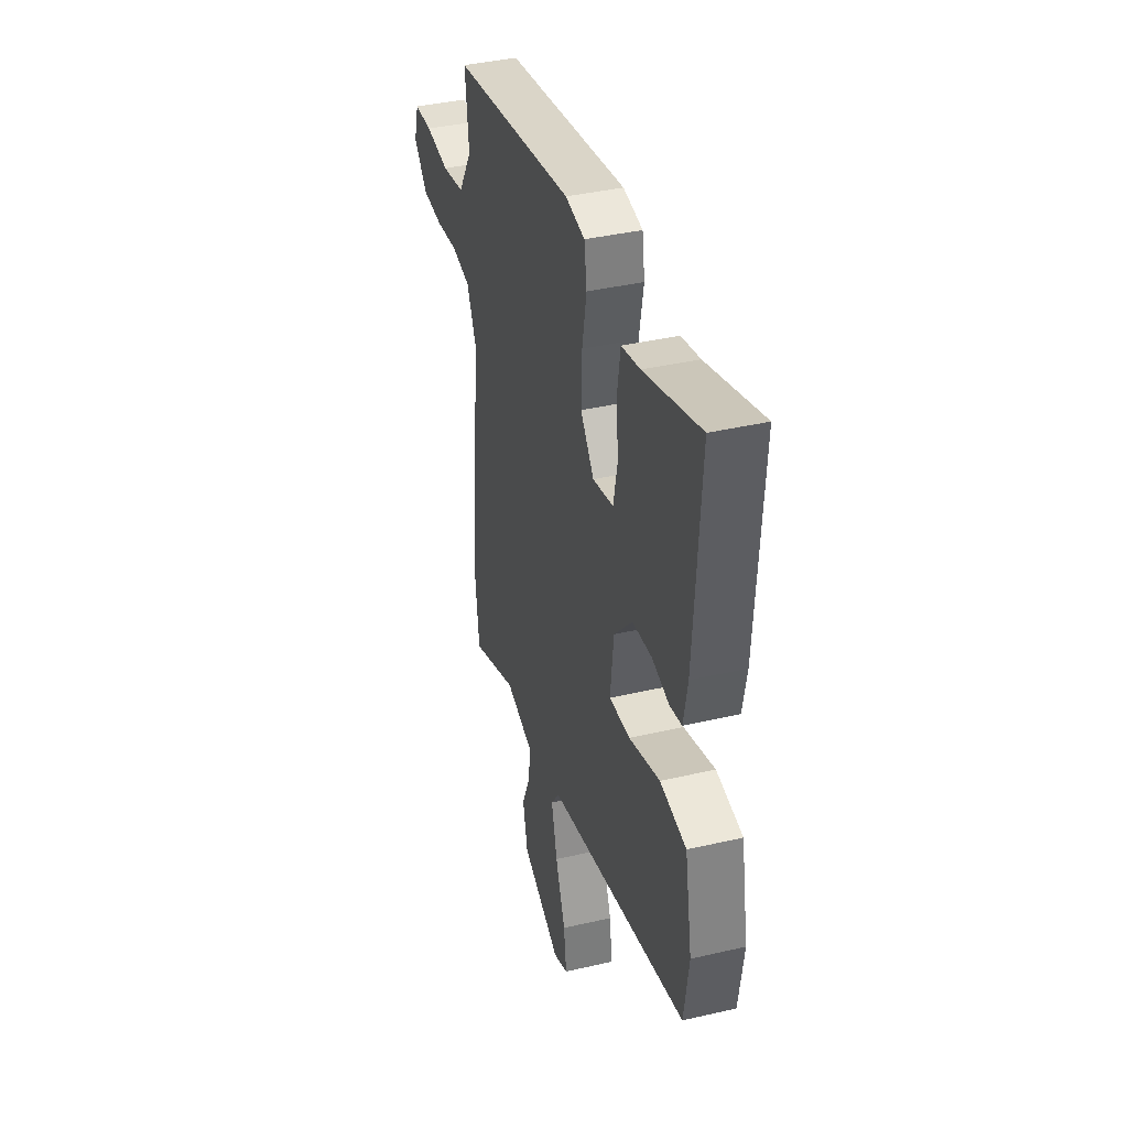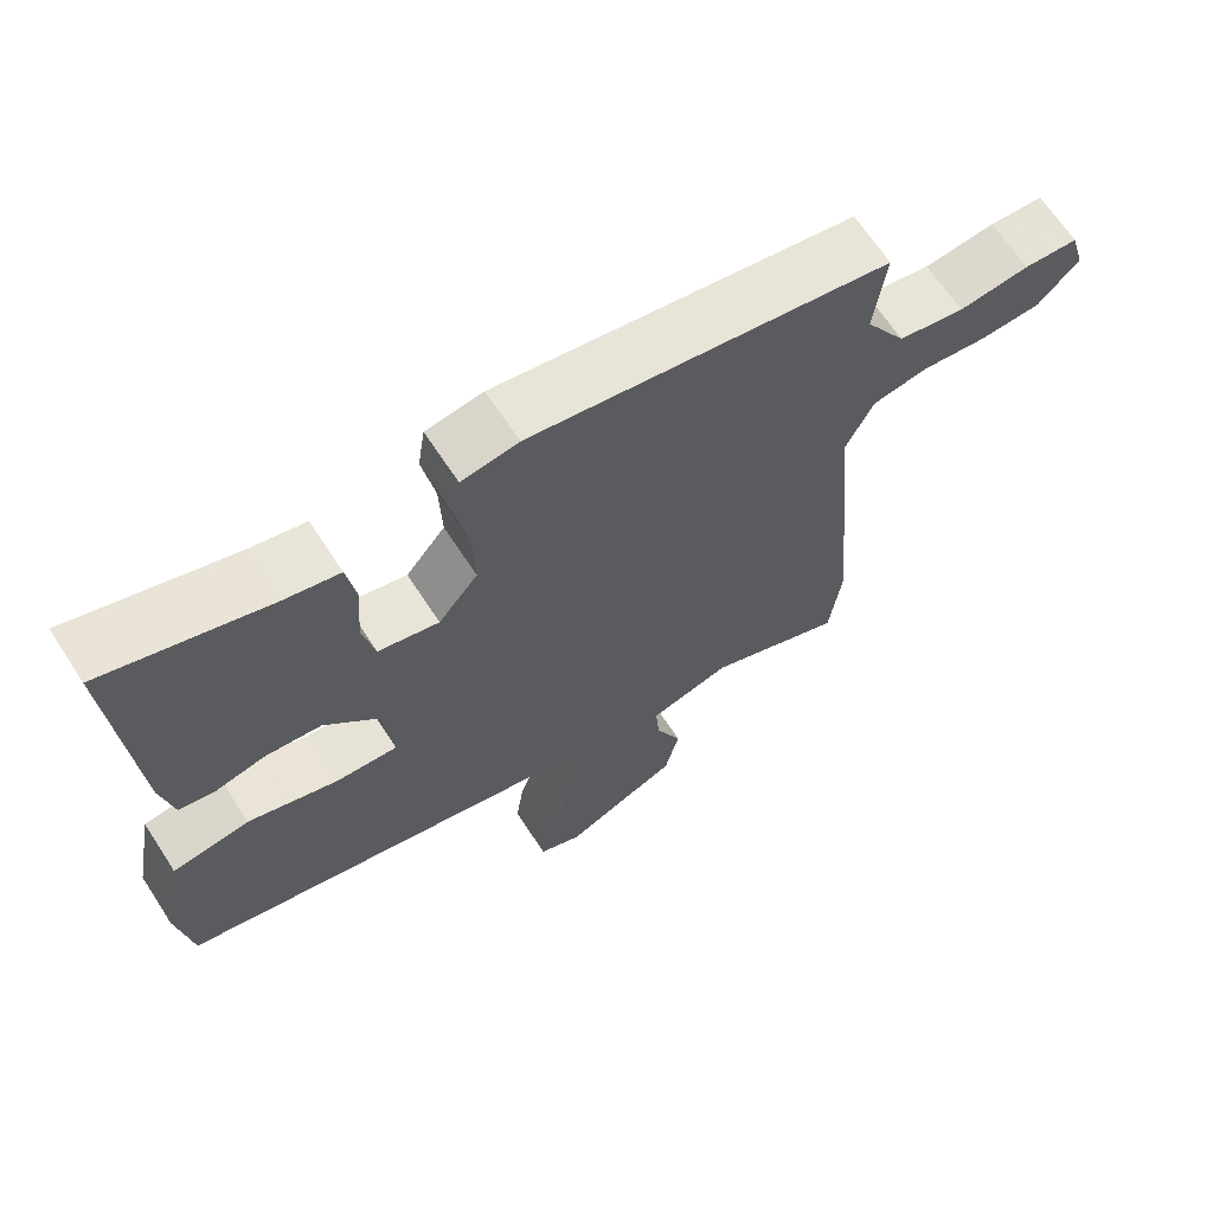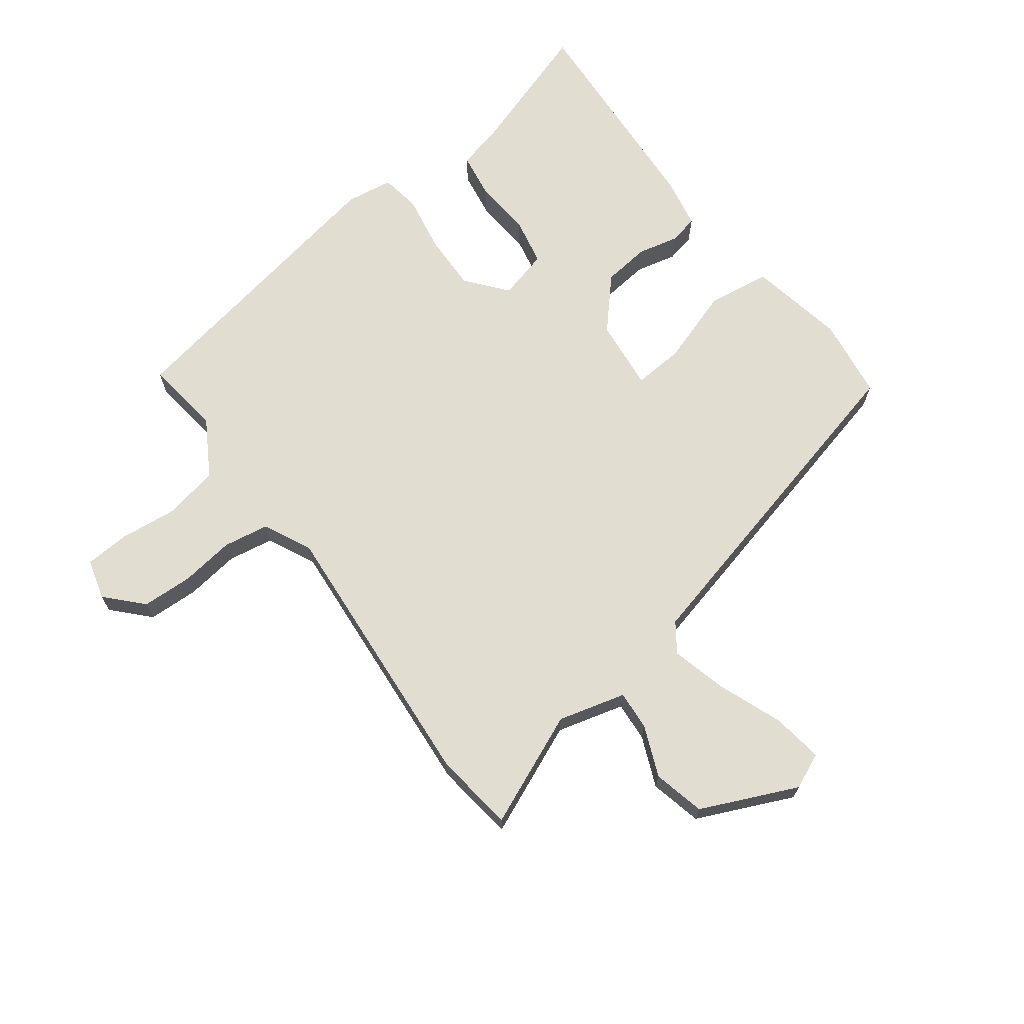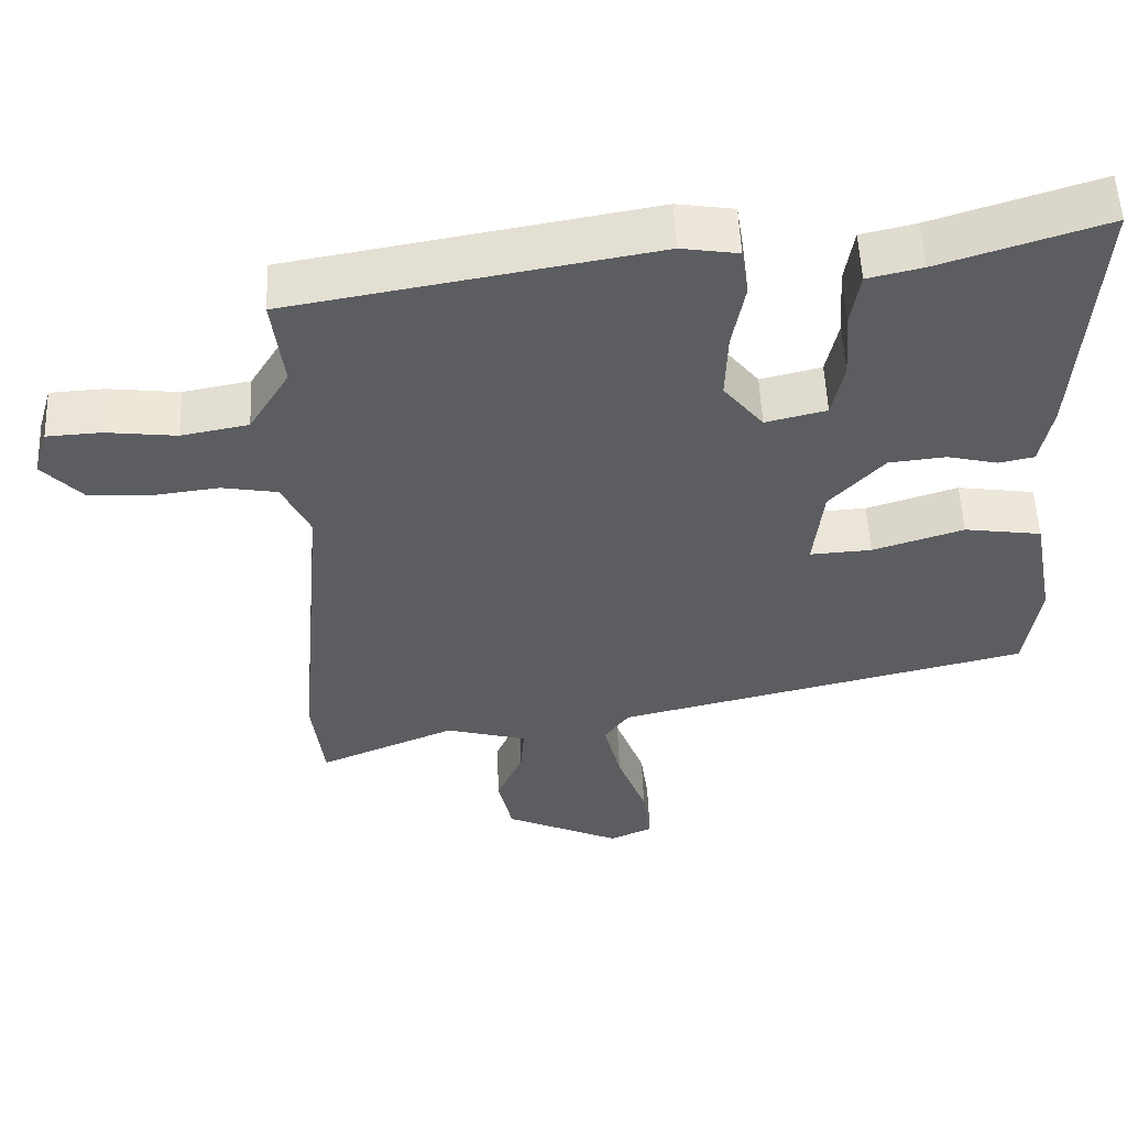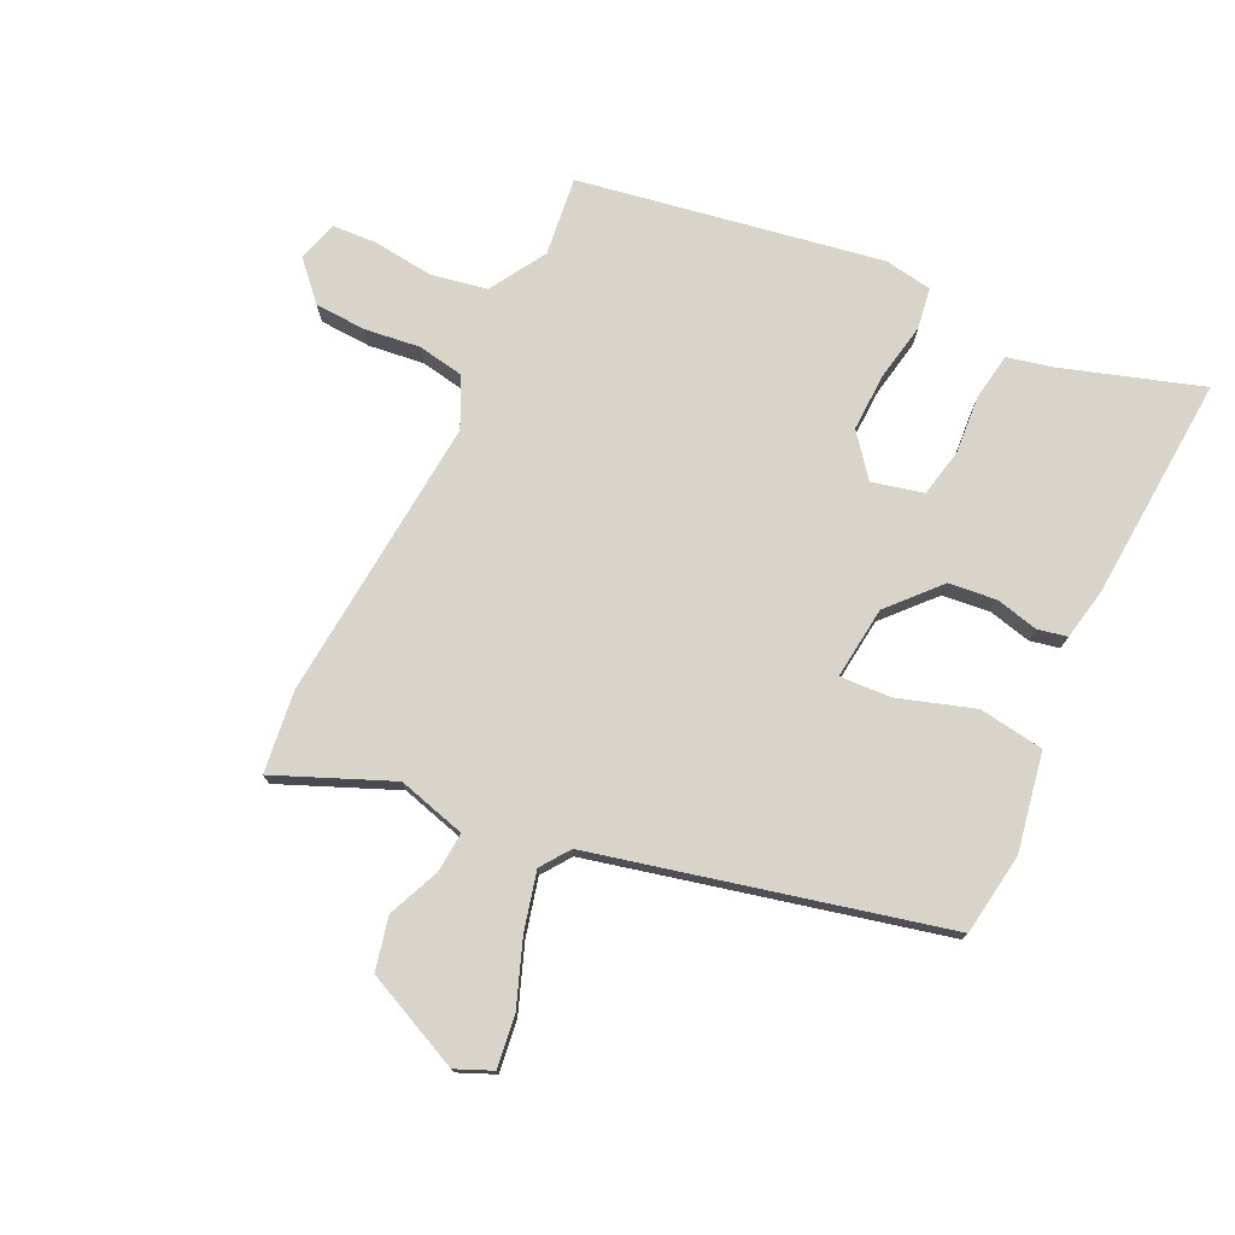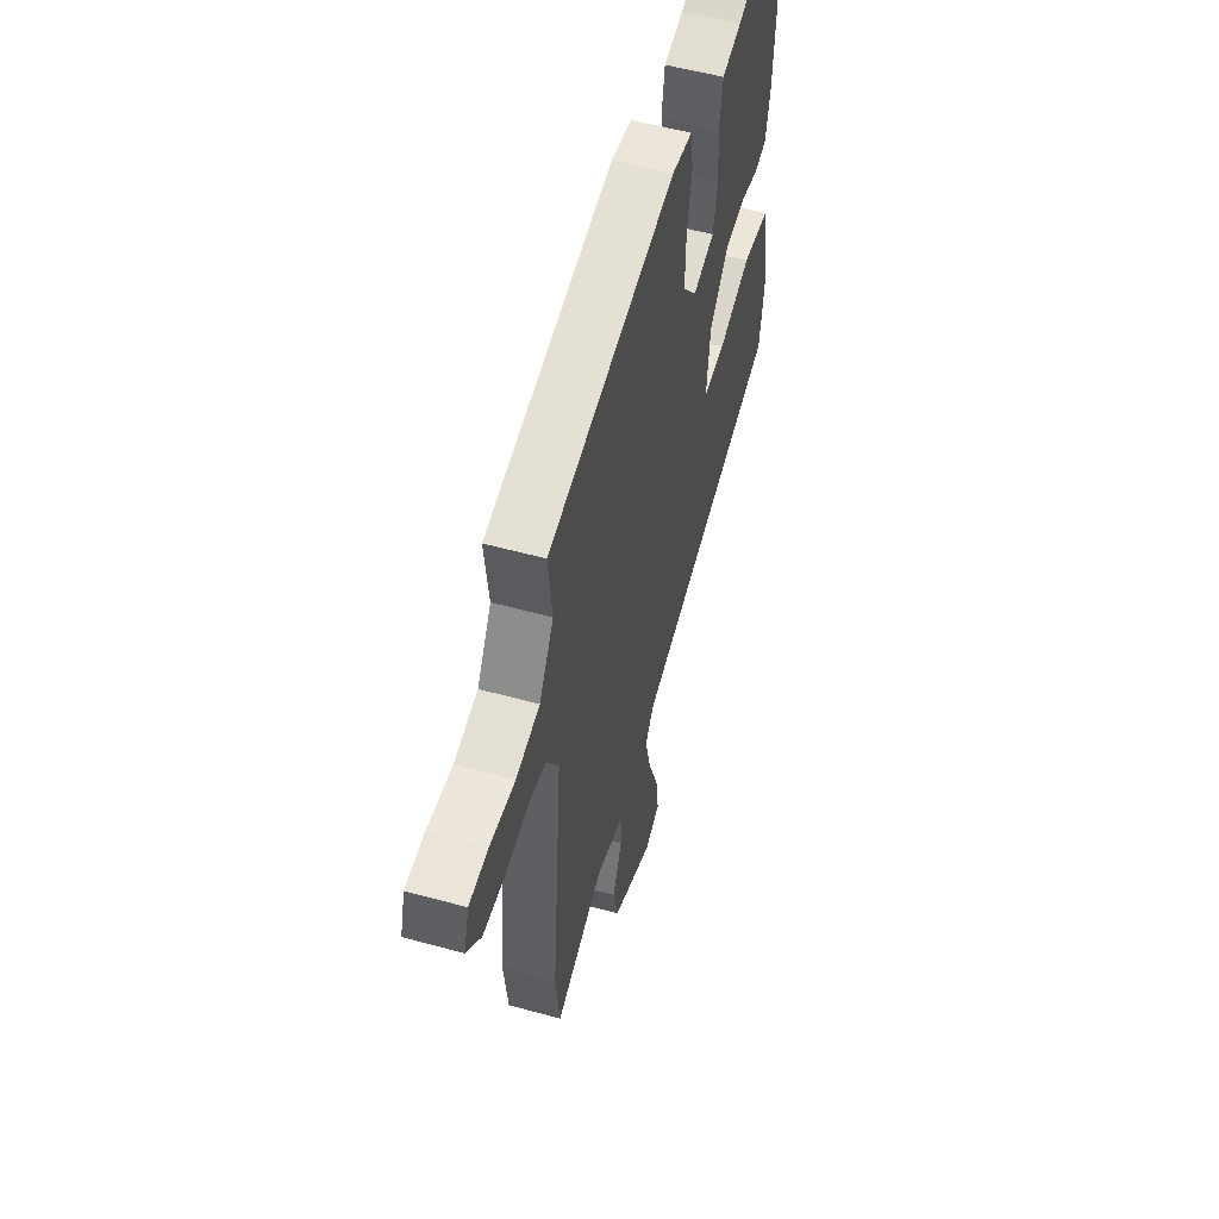
<metadata>
{"format":"obj","ext":"obj","renderer":"f3d","projection":"perspective","resolution":1024,"background":"white","views":[{"elev":39.4,"azim":-106.1,"up":"+Z"},{"elev":66.6,"azim":-33.1,"up":"+Z"},{"elev":68.7,"azim":142.8,"up":"+Y"},{"elev":54.3,"azim":177.6,"up":"+Z"},{"elev":75.7,"azim":-154.4,"up":"+Y"},{"elev":54.7,"azim":106.2,"up":"+Z"}]}
</metadata>
<code>
v -0.502 0.07 -0.323
v -0.521 0.07 -0.192
v -0.492 0.07 -0.036
v -0.389 0.07 -0.021
v -0.268 0.07 -0.06
v -0.186 0.07 -0.065
v -0.199 0.07 0.051
v -0.271 0.07 0.13
v -0.347 0.07 0.138
v -0.414 0.07 0.122
v -0.461 0.07 0.132
v -0.477 0.07 0.215
v -0.501 0.07 0.573
v -0.281 0.07 0.502
v -0.208 0.07 0.485
v -0.196 0.07 0.41
v -0.203 0.07 0.317
v -0.187 0.07 0.241
v -0.106 0.07 0.221
v -0.053 0.07 0.287
v -0.056 0.07 0.379
v -0.073 0.07 0.471
v -0.063 0.07 0.536
v 0.013 0.07 0.548
v 0.493 0.07 0.464
v 0.478 0.07 0.339
v 0.532 0.07 0.25
v 0.621 0.07 0.233
v 0.715 0.07 0.244
v 0.787 0.07 0.24
v 0.806 0.07 0.175
v 0.752 0.07 0.117
v 0.67 0.07 0.113
v 0.582 0.07 0.124
v 0.508 0.07 0.111
v 0.471 0.07 0.033
v 0.51 0.07 -0.42
v 0.494 0.07 -0.55
v 0.311 0.07 -0.473
v 0.202 0.07 -0.503
v 0.207 0.07 -0.567
v 0.242 0.07 -0.649
v 0.223 0.07 -0.733
v 0.068 0.07 -0.804
v 0.01 0.07 -0.779
v 0.021 0.07 -0.697
v 0.06 0.07 -0.593
v 0.083 0.07 -0.501
v 0.05 0.07 -0.455
v -0.502 0 -0.323
v -0.521 0 -0.192
v -0.492 0 -0.036
v -0.389 0 -0.021
v -0.268 0 -0.06
v -0.186 0 -0.065
v -0.199 0 0.051
v -0.271 0 0.13
v -0.347 0 0.138
v -0.414 0 0.122
v -0.461 0 0.132
v -0.477 0 0.215
v -0.501 0 0.573
v -0.281 0 0.502
v -0.208 0 0.485
v -0.196 0 0.41
v -0.203 0 0.317
v -0.187 0 0.241
v -0.106 0 0.221
v -0.053 0 0.287
v -0.056 0 0.379
v -0.073 0 0.471
v -0.063 0 0.536
v 0.013 0 0.548
v 0.493 0 0.464
v 0.478 0 0.339
v 0.532 0 0.25
v 0.621 0 0.233
v 0.715 0 0.244
v 0.787 0 0.24
v 0.806 0 0.175
v 0.752 0 0.117
v 0.67 0 0.113
v 0.582 0 0.124
v 0.508 0 0.111
v 0.471 0 0.033
v 0.51 0 -0.42
v 0.494 0 -0.55
v 0.311 0 -0.473
v 0.202 0 -0.503
v 0.207 0 -0.567
v 0.242 0 -0.649
v 0.223 0 -0.733
v 0.068 0 -0.804
v 0.01 0 -0.779
v 0.021 0 -0.697
v 0.06 0 -0.593
v 0.083 0 -0.501
v 0.05 0 -0.455
f 45 46 47
f 44 45 47
f 43 44 47
f 42 43 47
f 41 42 47
f 40 41 47 48
f 39 40 48 49
f 36 37 38 39
f 32 33 34
f 31 32 34
f 30 31 34
f 29 30 34
f 28 29 34
f 27 28 34 35
f 26 27 35 36
f 24 25 26
f 23 24 26
f 22 23 26
f 21 22 26
f 36 39 49
f 26 36 49
f 21 26 49
f 20 21 49
f 14 15 16 17
f 14 17 18
f 13 14 18
f 12 13 18
f 11 12 18
f 10 11 18
f 9 10 18
f 8 9 18 19
f 3 4 5
f 2 3 5
f 1 2 5
f 49 1 5
f 49 5 6
f 49 6 7
f 20 49 7
f 19 20 7
f 7 8 19
f 96 95 94
f 96 94 93
f 96 93 92
f 96 92 91
f 96 91 90
f 97 96 90 89
f 98 97 89 88
f 88 87 86 85
f 83 82 81
f 83 81 80
f 83 80 79
f 83 79 78
f 83 78 77
f 84 83 77 76
f 85 84 76 75
f 75 74 73
f 75 73 72
f 75 72 71
f 75 71 70
f 98 88 85
f 98 85 75
f 98 75 70
f 98 70 69
f 66 65 64 63
f 67 66 63
f 67 63 62
f 67 62 61
f 67 61 60
f 67 60 59
f 67 59 58
f 68 67 58 57
f 54 53 52
f 54 52 51
f 54 51 50
f 54 50 98
f 55 54 98
f 56 55 98
f 56 98 69
f 56 69 68
f 68 57 56
f 1 50 51 2
f 2 51 52 3
f 3 52 53 4
f 4 53 54 5
f 5 54 55 6
f 6 55 56 7
f 7 56 57 8
f 8 57 58 9
f 9 58 59 10
f 10 59 60 11
f 11 60 61 12
f 12 61 62 13
f 13 62 63 14
f 14 63 64 15
f 15 64 65 16
f 16 65 66 17
f 17 66 67 18
f 18 67 68 19
f 19 68 69 20
f 20 69 70 21
f 21 70 71 22
f 22 71 72 23
f 23 72 73 24
f 24 73 74 25
f 25 74 75 26
f 26 75 76 27
f 27 76 77 28
f 28 77 78 29
f 29 78 79 30
f 30 79 80 31
f 31 80 81 32
f 32 81 82 33
f 33 82 83 34
f 34 83 84 35
f 35 84 85 36
f 36 85 86 37
f 37 86 87 38
f 38 87 88 39
f 39 88 89 40
f 40 89 90 41
f 41 90 91 42
f 42 91 92 43
f 43 92 93 44
f 44 93 94 45
f 45 94 95 46
f 46 95 96 47
f 47 96 97 48
f 48 97 98 49
f 49 98 50 1

</code>
